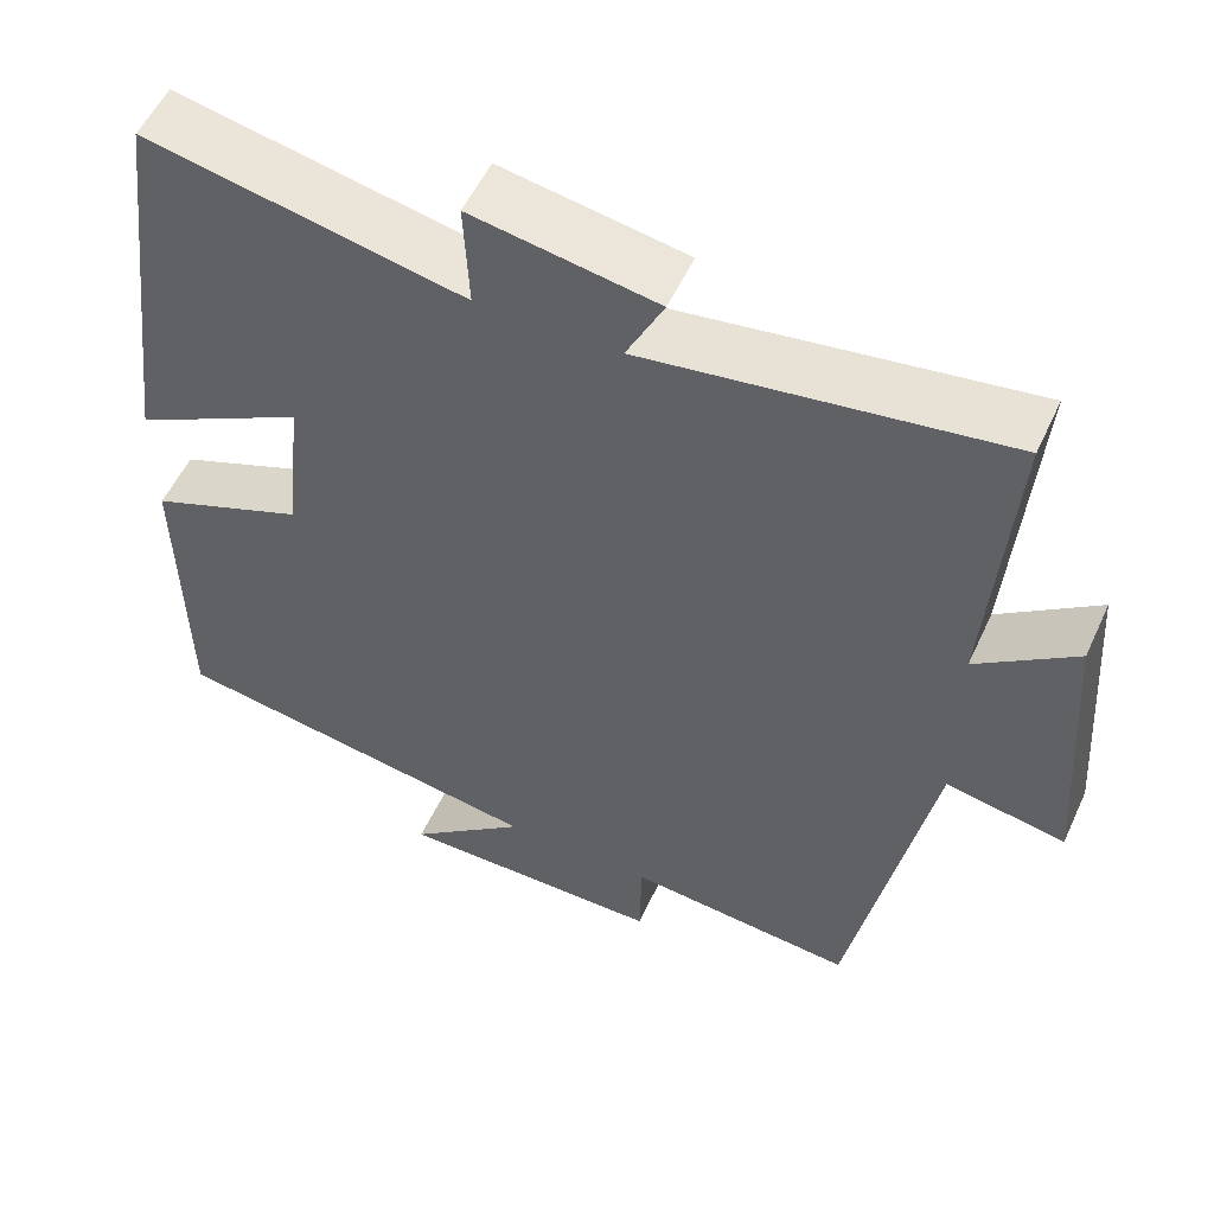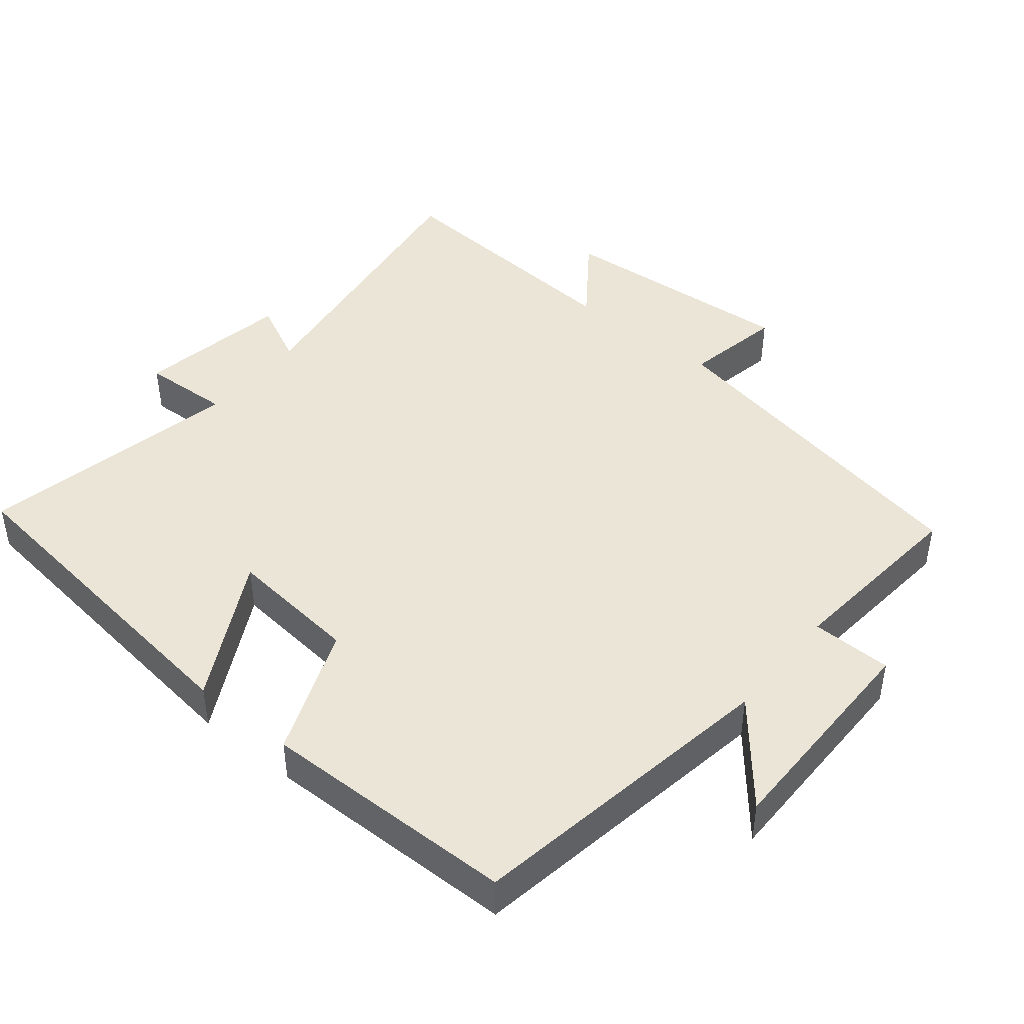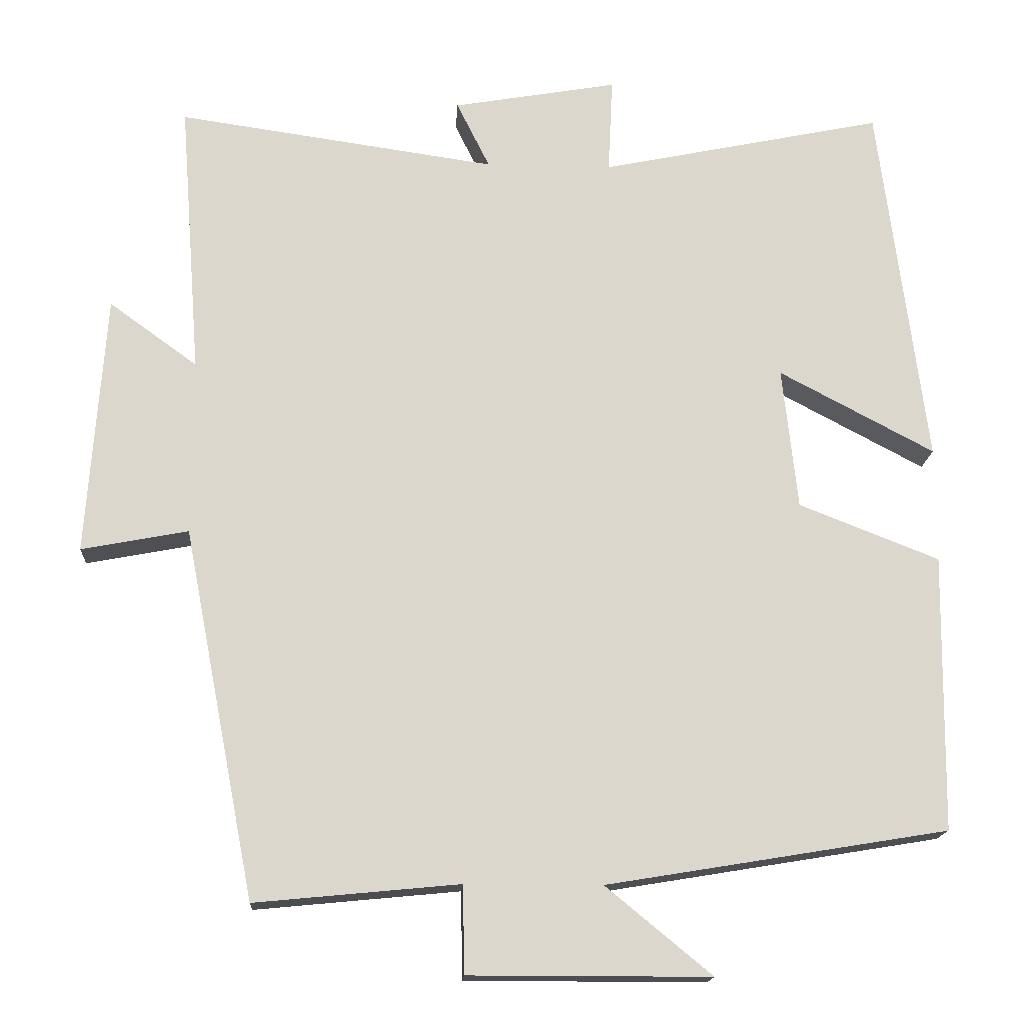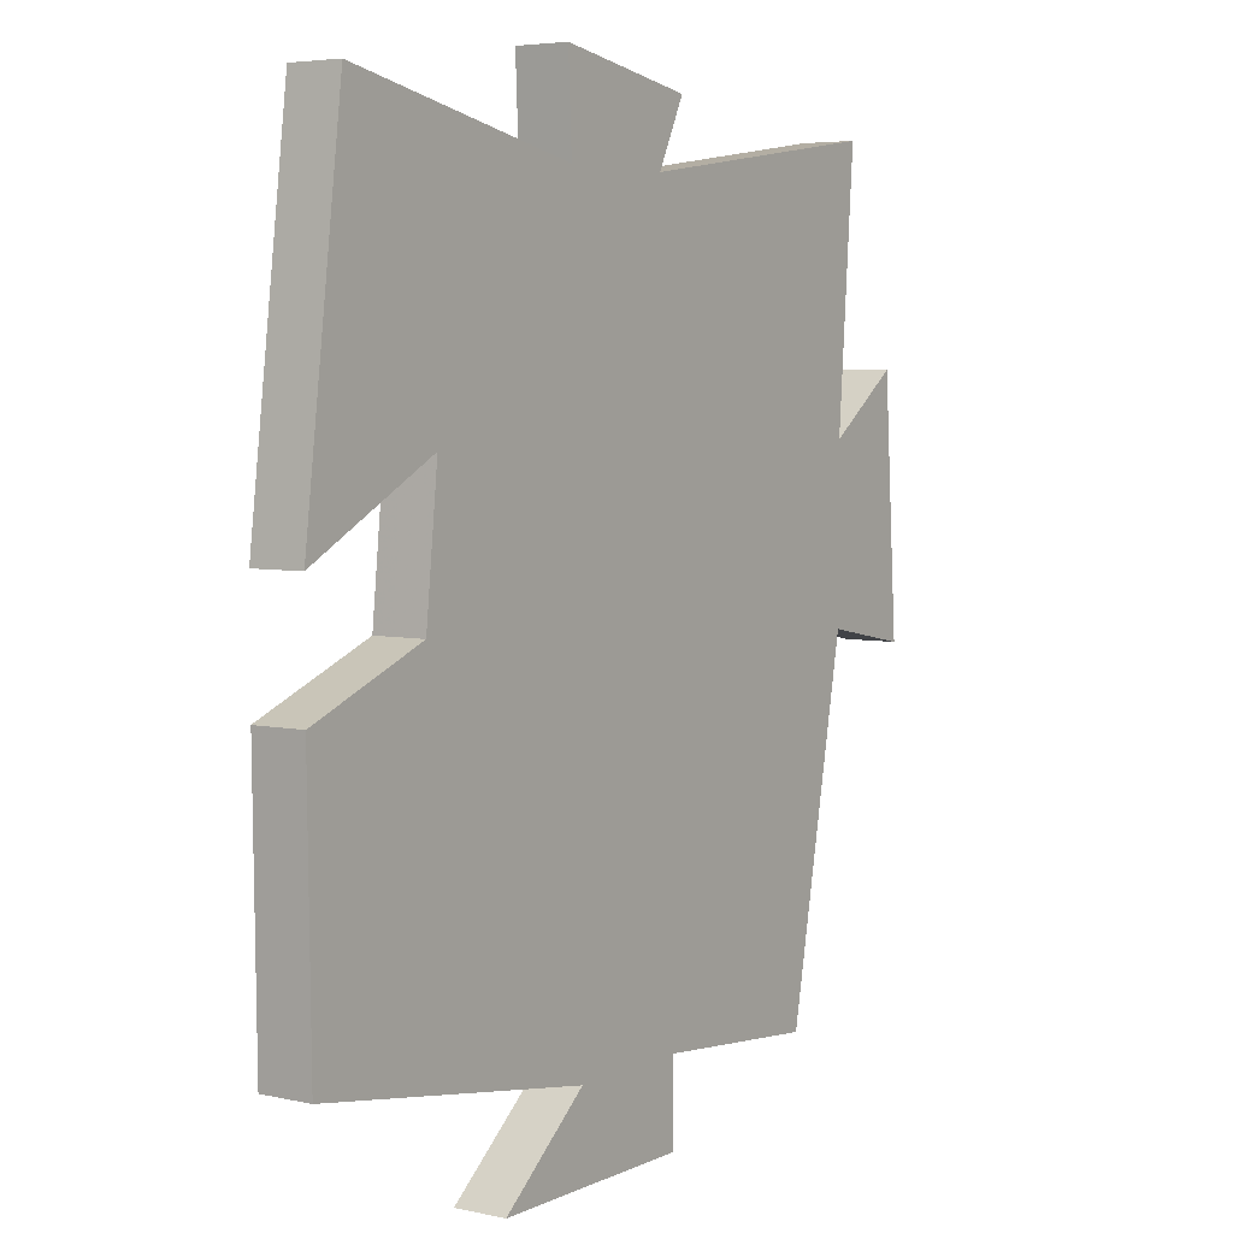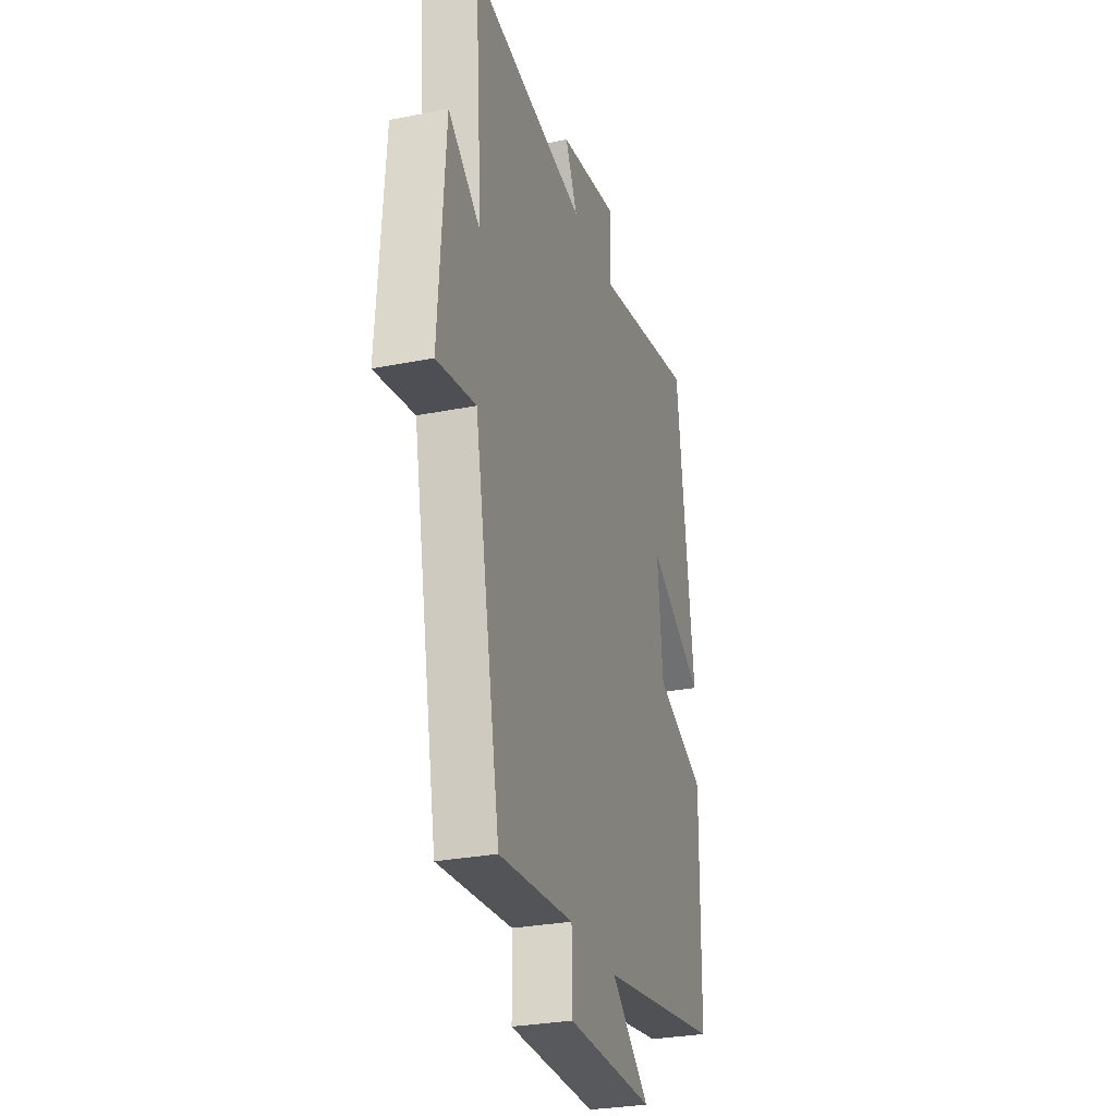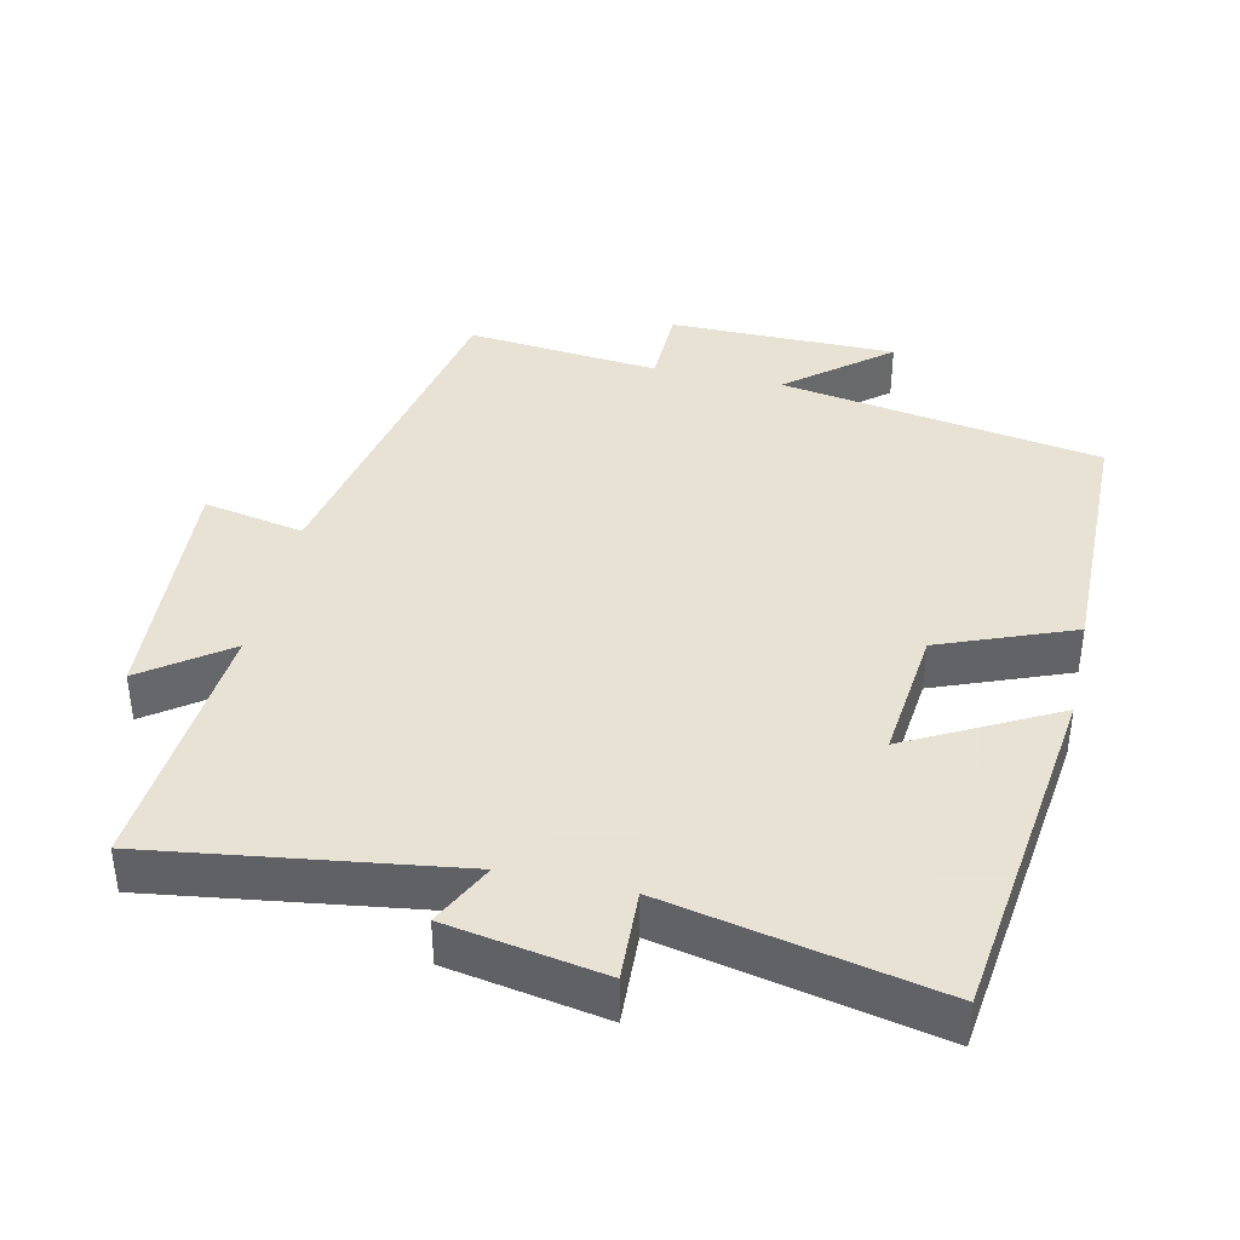
<metadata>
{"format":"obj","ext":"obj","renderer":"f3d","projection":"perspective","resolution":1024,"background":"white","views":[{"elev":54.3,"azim":-155.5,"up":"+Z"},{"elev":44.2,"azim":129.1,"up":"+Y"},{"elev":-16.5,"azim":-3.2,"up":"+Z"},{"elev":4.9,"azim":124.8,"up":"+Z"},{"elev":-29.0,"azim":-73.5,"up":"+Z"},{"elev":39.7,"azim":12.7,"up":"+Y"}]}
</metadata>
<code>
v 0.438 0.07 0.578
v 0.5 0.07 0.091
v 0.295 0.07 0.2
v 0.315 0.07 0.012
v 0.5 0.07 -0.061
v 0.495 0.07 -0.426
v 0.045 0.07 -0.5
v 0.185 0.07 -0.615
v -0.133 0.07 -0.615
v -0.135 0.07 -0.5
v -0.405 0.07 -0.526
v -0.5 0.07 -0.038
v -0.641 0.07 -0.065
v -0.617 0.07 0.281
v -0.5 0.07 0.196
v -0.528 0.07 0.561
v -0.105 0.07 0.5
v -0.149 0.07 0.589
v 0.069 0.07 0.627
v 0.063 0.07 0.5
v 0.438 0 0.578
v 0.5 0 0.091
v 0.295 0 0.2
v 0.315 0 0.012
v 0.5 0 -0.061
v 0.495 0 -0.426
v 0.045 0 -0.5
v 0.185 0 -0.615
v -0.133 0 -0.615
v -0.135 0 -0.5
v -0.405 0 -0.526
v -0.5 0 -0.038
v -0.641 0 -0.065
v -0.617 0 0.281
v -0.5 0 0.196
v -0.528 0 0.561
v -0.105 0 0.5
v -0.149 0 0.589
v 0.069 0 0.627
v 0.063 0 0.5
f 17 18 19 20
f 15 16 17
f 15 17 20
f 12 13 14 15
f 10 11 12 15
f 10 15 20 1
f 7 8 9 10
f 4 5 6 7
f 3 4 7 10
f 1 2 3
f 1 3 10
f 40 39 38 37
f 37 36 35
f 40 37 35
f 35 34 33 32
f 35 32 31 30
f 21 40 35 30
f 30 29 28 27
f 27 26 25 24
f 30 27 24 23
f 23 22 21
f 30 23 21
f 1 21 22 2
f 2 22 23 3
f 3 23 24 4
f 4 24 25 5
f 5 25 26 6
f 6 26 27 7
f 7 27 28 8
f 8 28 29 9
f 9 29 30 10
f 10 30 31 11
f 11 31 32 12
f 12 32 33 13
f 13 33 34 14
f 14 34 35 15
f 15 35 36 16
f 16 36 37 17
f 17 37 38 18
f 18 38 39 19
f 19 39 40 20
f 20 40 21 1

</code>
